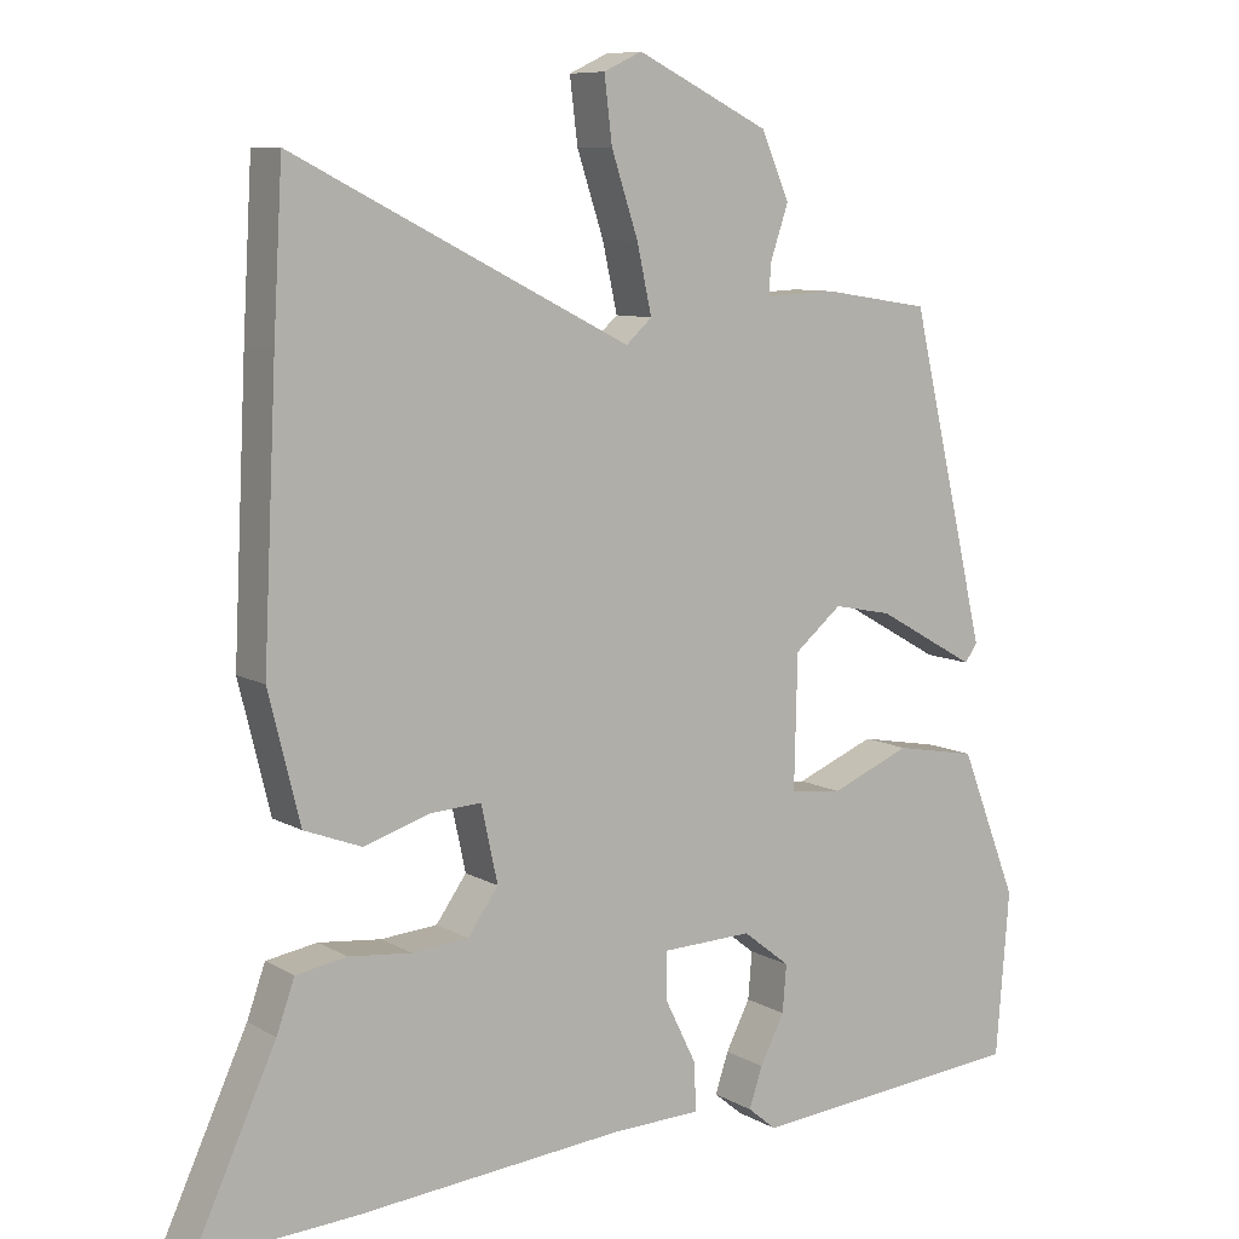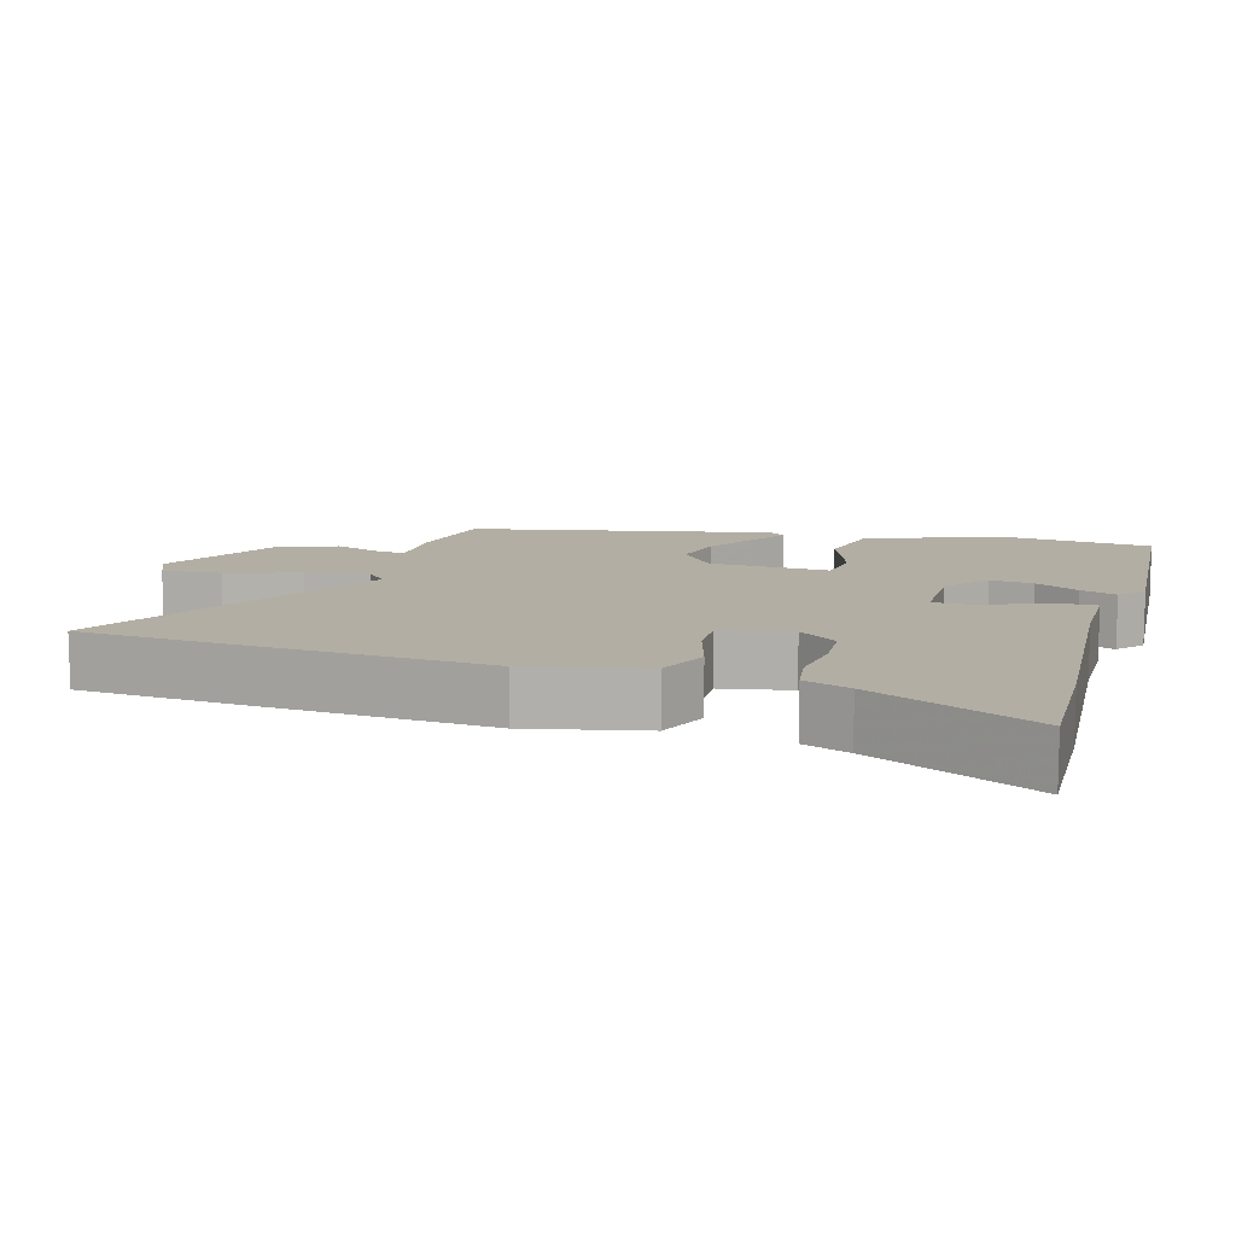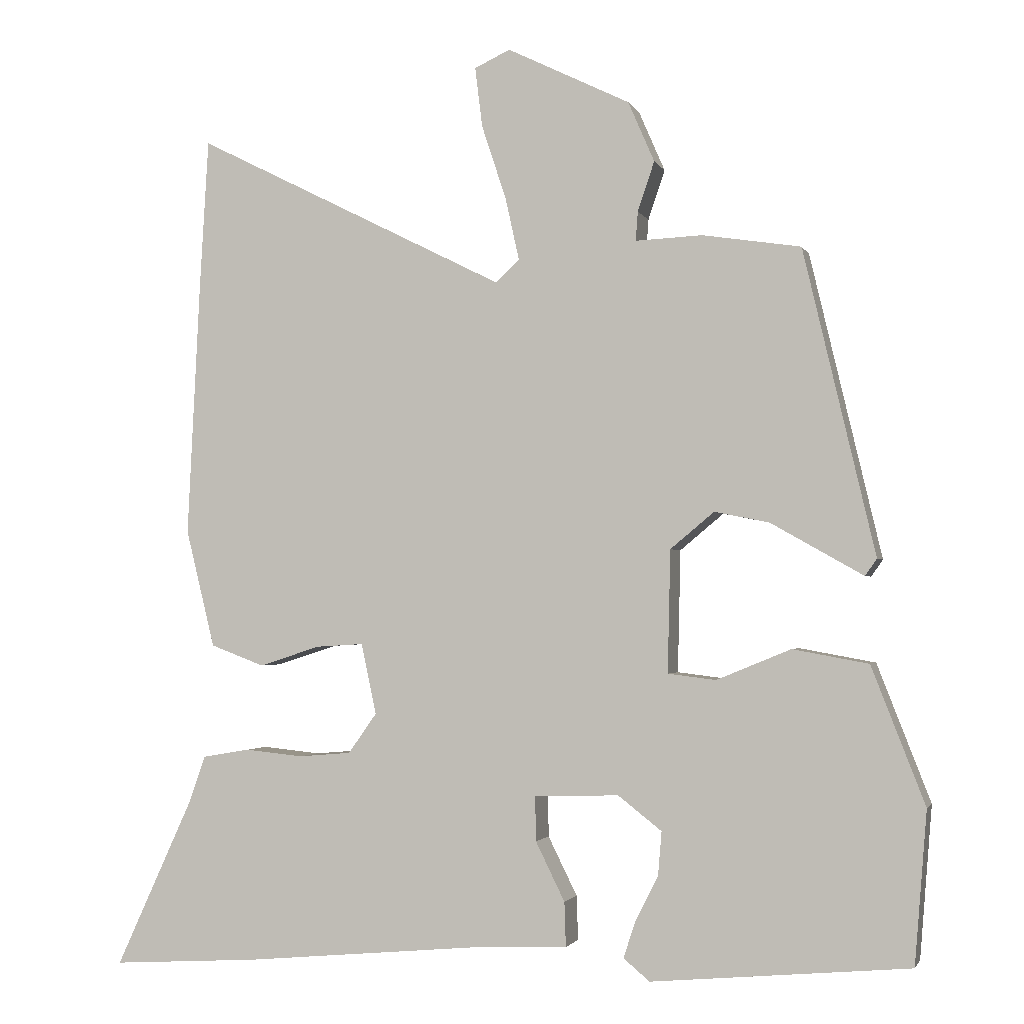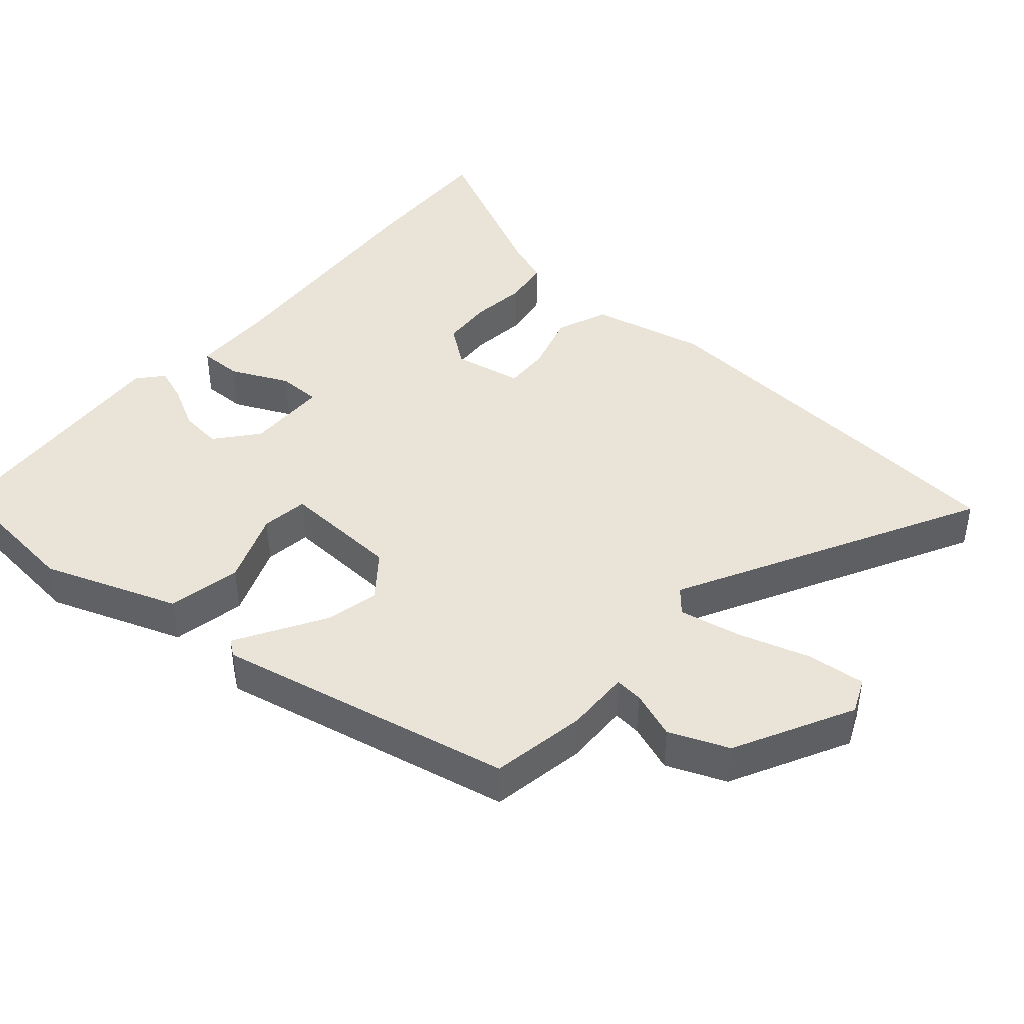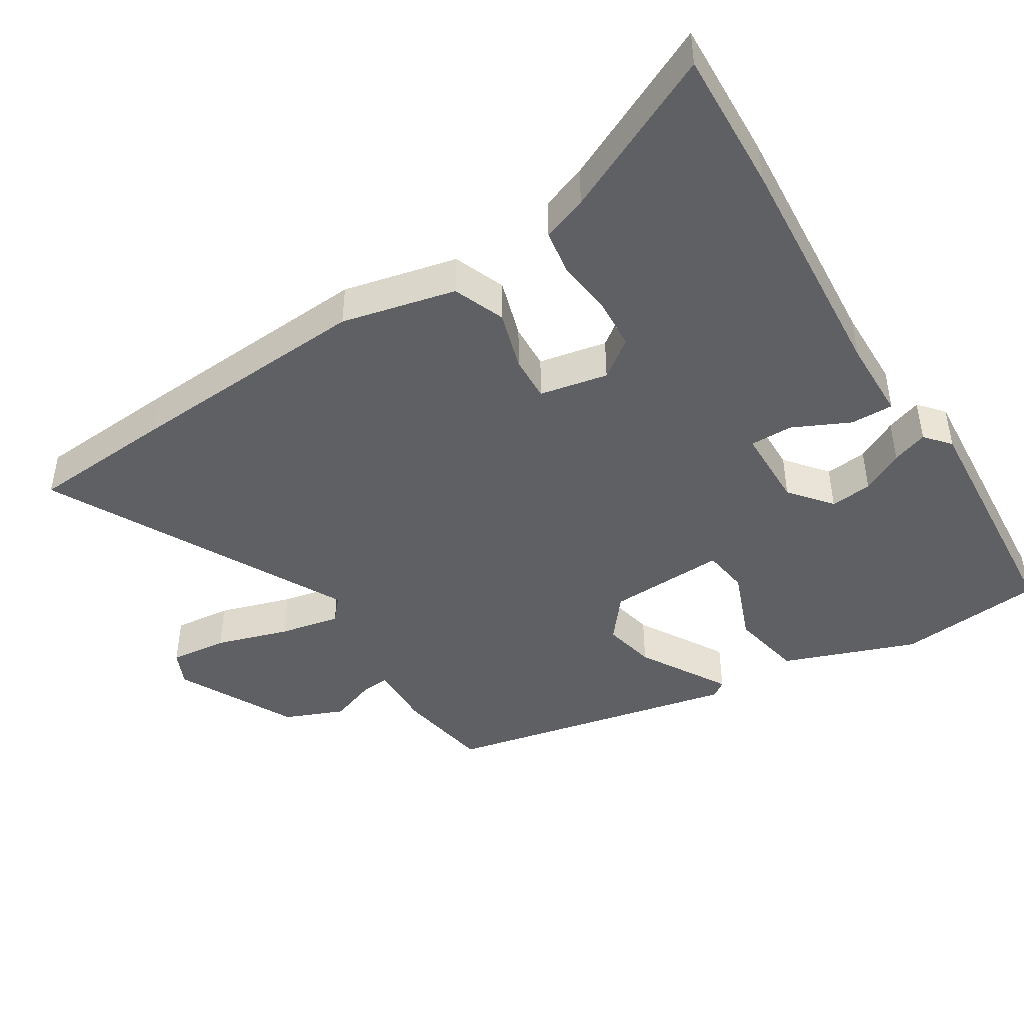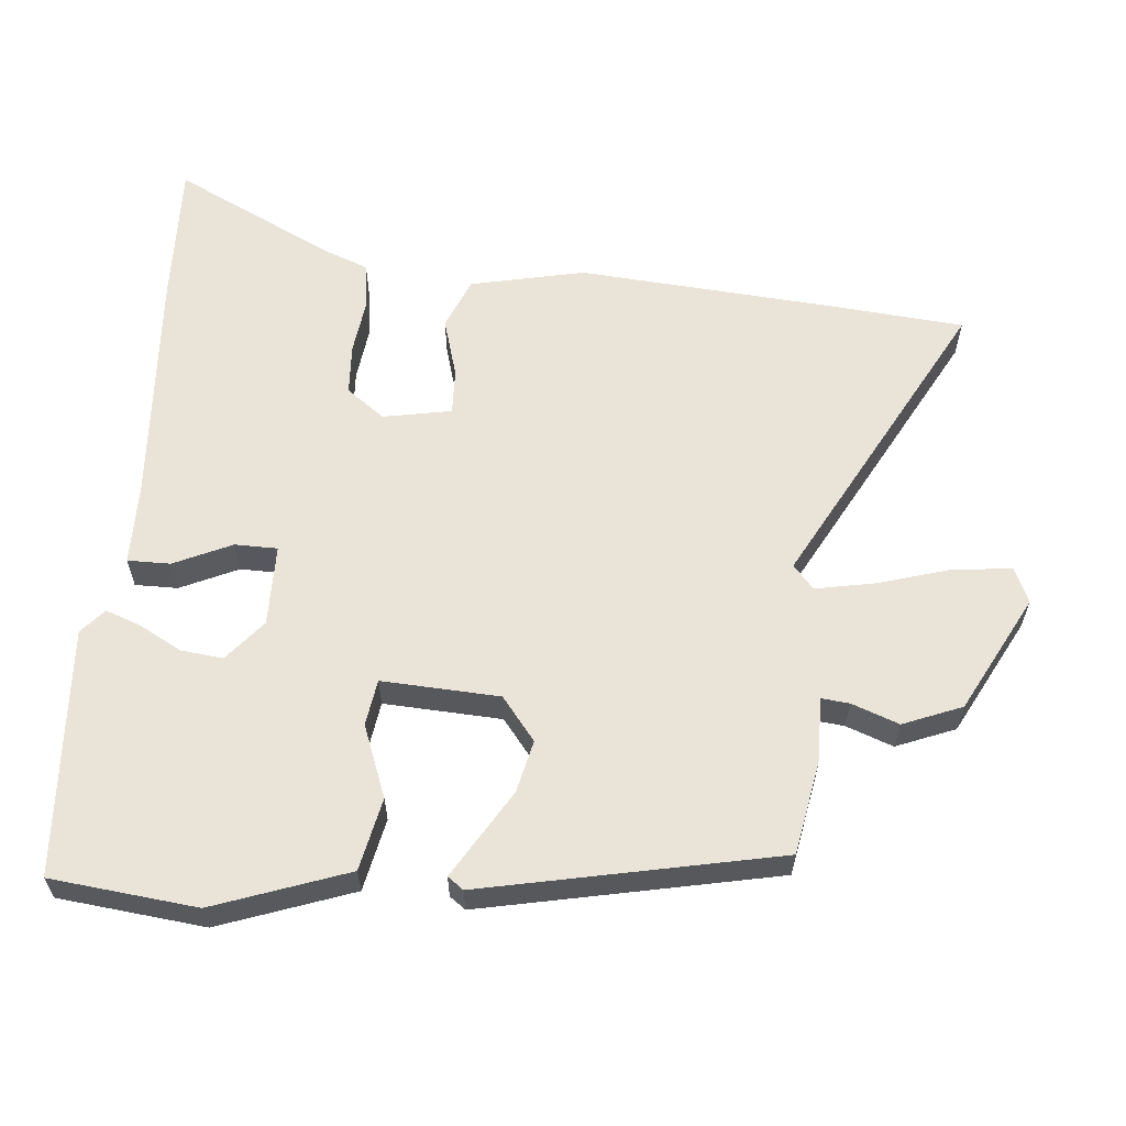
<metadata>
{"format":"obj","ext":"obj","renderer":"f3d","projection":"perspective","resolution":1024,"background":"white","views":[{"elev":8.6,"azim":146.2,"up":"+Z"},{"elev":11.0,"azim":107.7,"up":"+Y"},{"elev":-2.2,"azim":-164.7,"up":"+Z"},{"elev":43.1,"azim":-47.8,"up":"+Y"},{"elev":-44.8,"azim":122.9,"up":"+Y"},{"elev":60.8,"azim":-83.3,"up":"+Y"}]}
</metadata>
<code>
v 0.62 0.07 -0.507
v 0.418 0.07 -0.495
v 0.078 0.07 -0.464
v -0.038 0.07 -0.46
v -0.036 0.07 -0.399
v 0.004 0.07 -0.318
v 0.005 0.07 -0.257
v -0.111 0.07 -0.253
v -0.171 0.07 -0.3
v -0.166 0.07 -0.36
v -0.135 0.07 -0.421
v -0.118 0.07 -0.472
v -0.154 0.07 -0.502
v -0.508 0.07 -0.47
v -0.525 0.07 -0.261
v -0.452 0.07 -0.073
v -0.348 0.07 -0.054
v -0.246 0.07 -0.096
v -0.18 0.07 -0.088
v -0.184 0.07 0.08
v -0.244 0.07 0.13
v -0.319 0.07 0.115
v -0.393 0.07 0.073
v -0.446 0.07 0.043
v -0.462 0.07 0.066
v -0.364 0.07 0.484
v -0.229 0.07 0.505
v -0.137 0.07 0.501
v -0.14 0.07 0.541
v -0.163 0.07 0.609
v -0.127 0.07 0.692
v 0.042 0.07 0.775
v 0.091 0.07 0.752
v 0.081 0.07 0.67
v 0.047 0.07 0.567
v 0.028 0.07 0.481
v 0.061 0.07 0.451
v 0.49 0.07 0.667
v 0.502 0.07 0.46
v 0.519 0.07 0.109
v 0.479 0.07 -0.053
v 0.405 0.07 -0.081
v 0.321 0.07 -0.054
v 0.256 0.07 -0.05
v 0.235 0.07 -0.147
v 0.274 0.07 -0.202
v 0.346 0.07 -0.208
v 0.426 0.07 -0.2
v 0.491 0.07 -0.211
v 0.514 0.07 -0.276
v 0.62 0 -0.507
v 0.418 0 -0.495
v 0.078 0 -0.464
v -0.038 0 -0.46
v -0.036 0 -0.399
v 0.004 0 -0.318
v 0.005 0 -0.257
v -0.111 0 -0.253
v -0.171 0 -0.3
v -0.166 0 -0.36
v -0.135 0 -0.421
v -0.118 0 -0.472
v -0.154 0 -0.502
v -0.508 0 -0.47
v -0.525 0 -0.261
v -0.452 0 -0.073
v -0.348 0 -0.054
v -0.246 0 -0.096
v -0.18 0 -0.088
v -0.184 0 0.08
v -0.244 0 0.13
v -0.319 0 0.115
v -0.393 0 0.073
v -0.446 0 0.043
v -0.462 0 0.066
v -0.364 0 0.484
v -0.229 0 0.505
v -0.137 0 0.501
v -0.14 0 0.541
v -0.163 0 0.609
v -0.127 0 0.692
v 0.042 0 0.775
v 0.091 0 0.752
v 0.081 0 0.67
v 0.047 0 0.567
v 0.028 0 0.481
v 0.061 0 0.451
v 0.49 0 0.667
v 0.502 0 0.46
v 0.519 0 0.109
v 0.479 0 -0.053
v 0.405 0 -0.081
v 0.321 0 -0.054
v 0.256 0 -0.05
v 0.235 0 -0.147
v 0.274 0 -0.202
v 0.346 0 -0.208
v 0.426 0 -0.2
v 0.491 0 -0.211
v 0.514 0 -0.276
f 47 48 49 50
f 46 47 50 1
f 40 41 42 43
f 40 43 44
f 37 38 39 40
f 37 40 44
f 36 37 44 45
f 32 33 34 35
f 32 35 36
f 29 30 31 32
f 28 29 32 36
f 27 28 36 45
f 22 23 24 25
f 22 25 26 27
f 15 16 17 18
f 15 18 19
f 14 15 19
f 10 11 12 13
f 10 13 14
f 9 10 14
f 8 9 14 19
f 3 4 5 6
f 3 6 7
f 46 1 2 3
f 46 3 7
f 21 22 27
f 20 21 27 45
f 19 20 45 46
f 7 8 19 46
f 100 99 98 97
f 51 100 97 96
f 93 92 91 90
f 94 93 90
f 90 89 88 87
f 94 90 87
f 95 94 87 86
f 85 84 83 82
f 86 85 82
f 82 81 80 79
f 86 82 79 78
f 95 86 78 77
f 75 74 73 72
f 77 76 75 72
f 68 67 66 65
f 69 68 65
f 69 65 64
f 63 62 61 60
f 64 63 60
f 64 60 59
f 69 64 59 58
f 56 55 54 53
f 57 56 53
f 53 52 51 96
f 57 53 96
f 77 72 71
f 95 77 71 70
f 96 95 70 69
f 96 69 58 57
f 1 51 52 2
f 2 52 53 3
f 3 53 54 4
f 4 54 55 5
f 5 55 56 6
f 6 56 57 7
f 7 57 58 8
f 8 58 59 9
f 9 59 60 10
f 10 60 61 11
f 11 61 62 12
f 12 62 63 13
f 13 63 64 14
f 14 64 65 15
f 15 65 66 16
f 16 66 67 17
f 17 67 68 18
f 18 68 69 19
f 19 69 70 20
f 20 70 71 21
f 21 71 72 22
f 22 72 73 23
f 23 73 74 24
f 24 74 75 25
f 25 75 76 26
f 26 76 77 27
f 27 77 78 28
f 28 78 79 29
f 29 79 80 30
f 30 80 81 31
f 31 81 82 32
f 32 82 83 33
f 33 83 84 34
f 34 84 85 35
f 35 85 86 36
f 36 86 87 37
f 37 87 88 38
f 38 88 89 39
f 39 89 90 40
f 40 90 91 41
f 41 91 92 42
f 42 92 93 43
f 43 93 94 44
f 44 94 95 45
f 45 95 96 46
f 46 96 97 47
f 47 97 98 48
f 48 98 99 49
f 49 99 100 50
f 50 100 51 1

</code>
